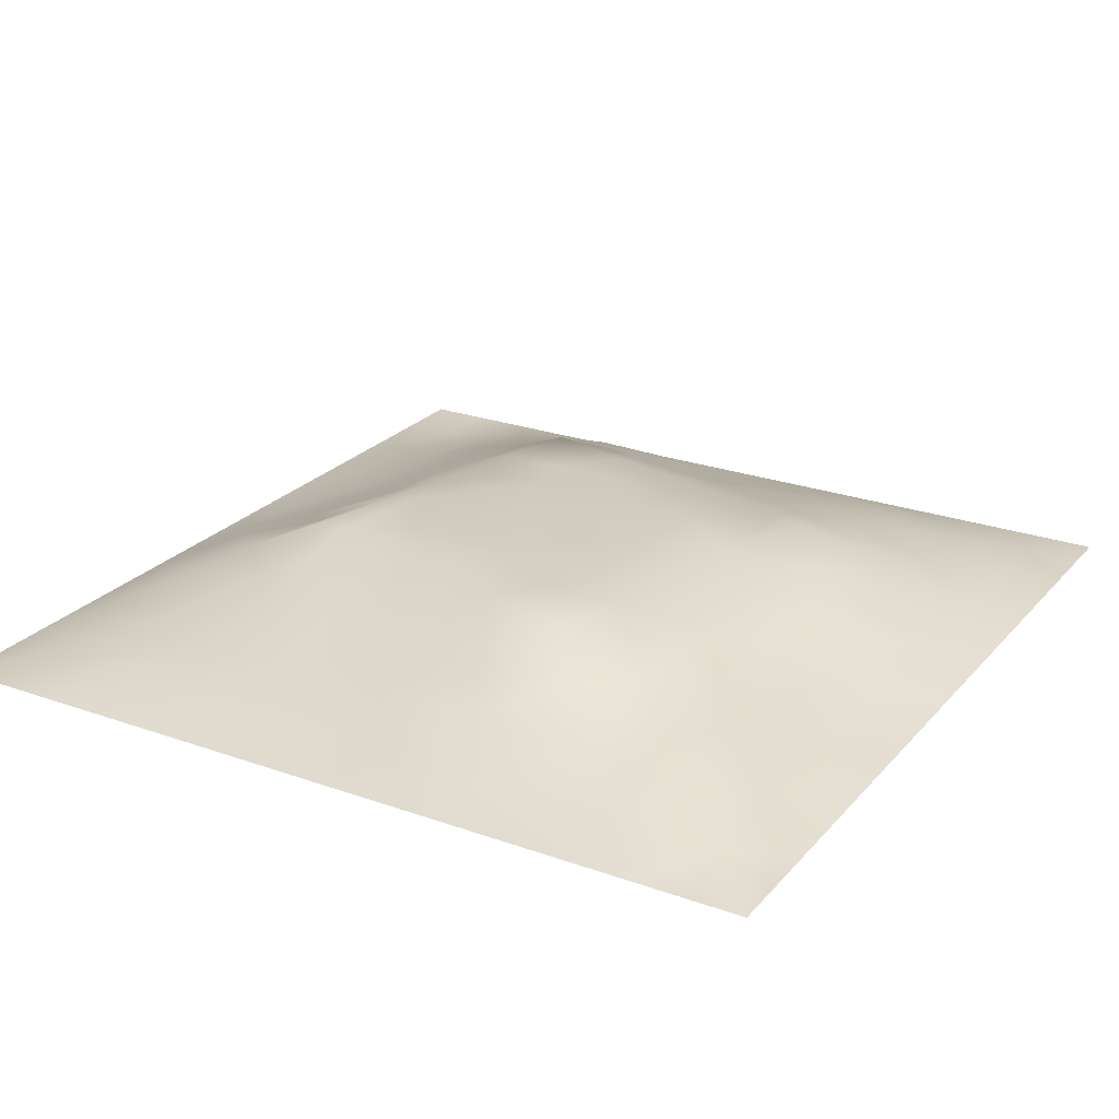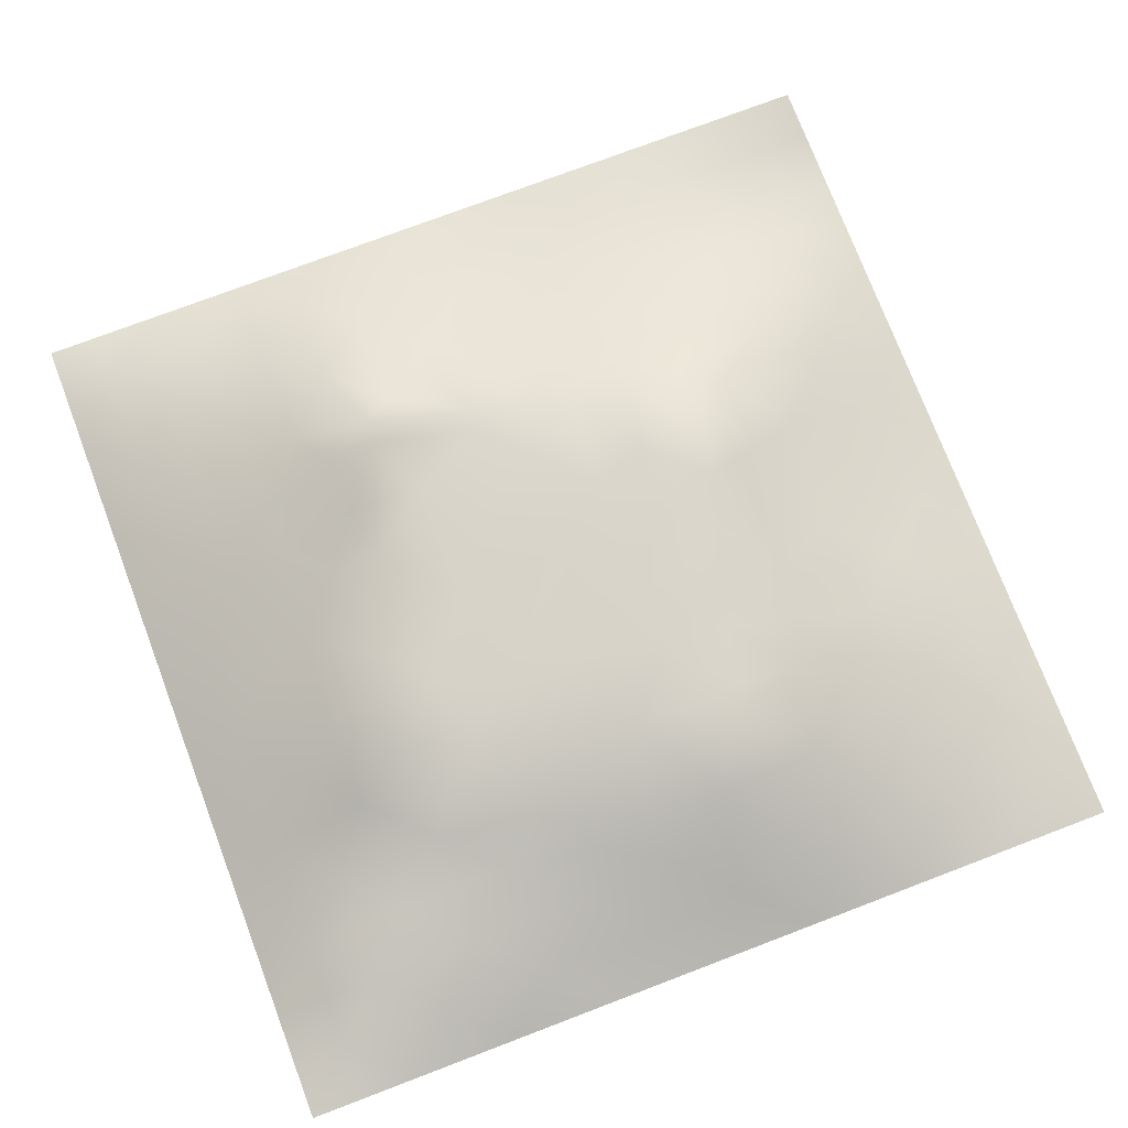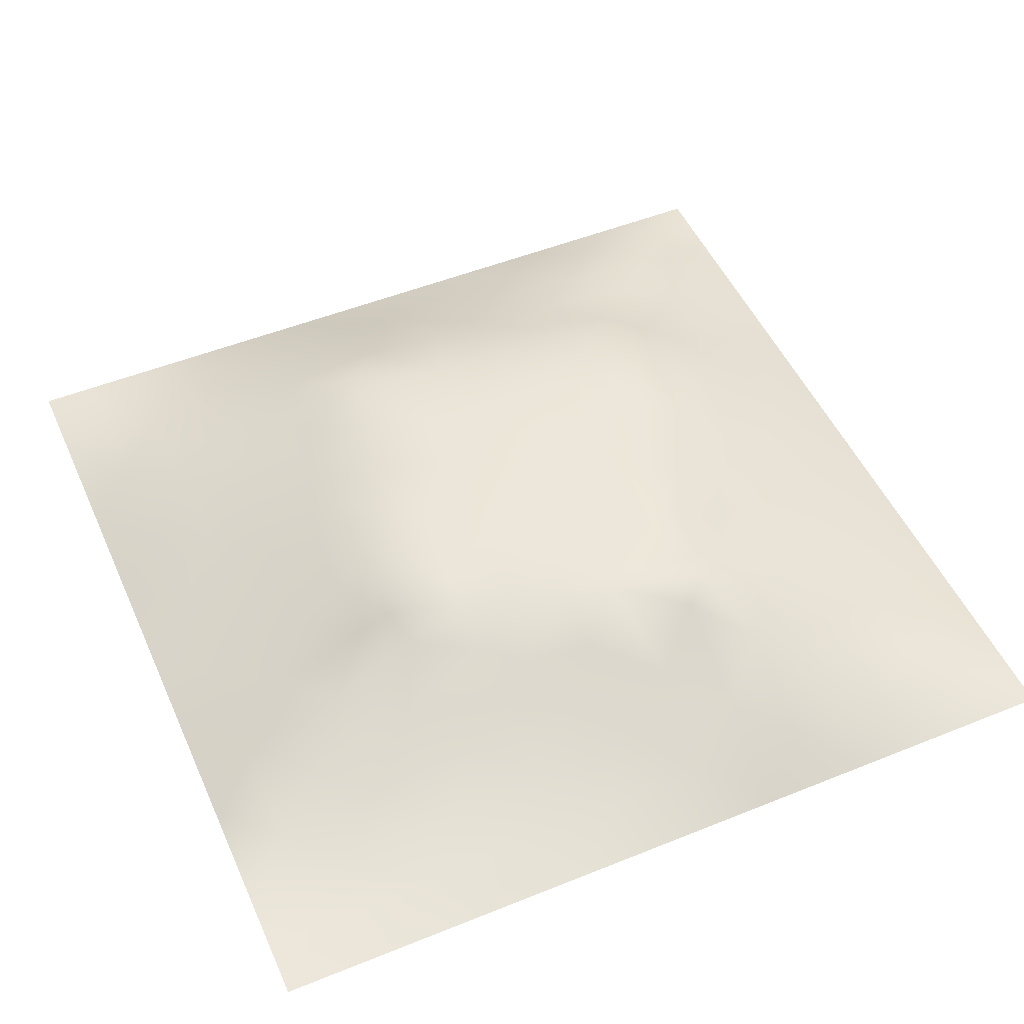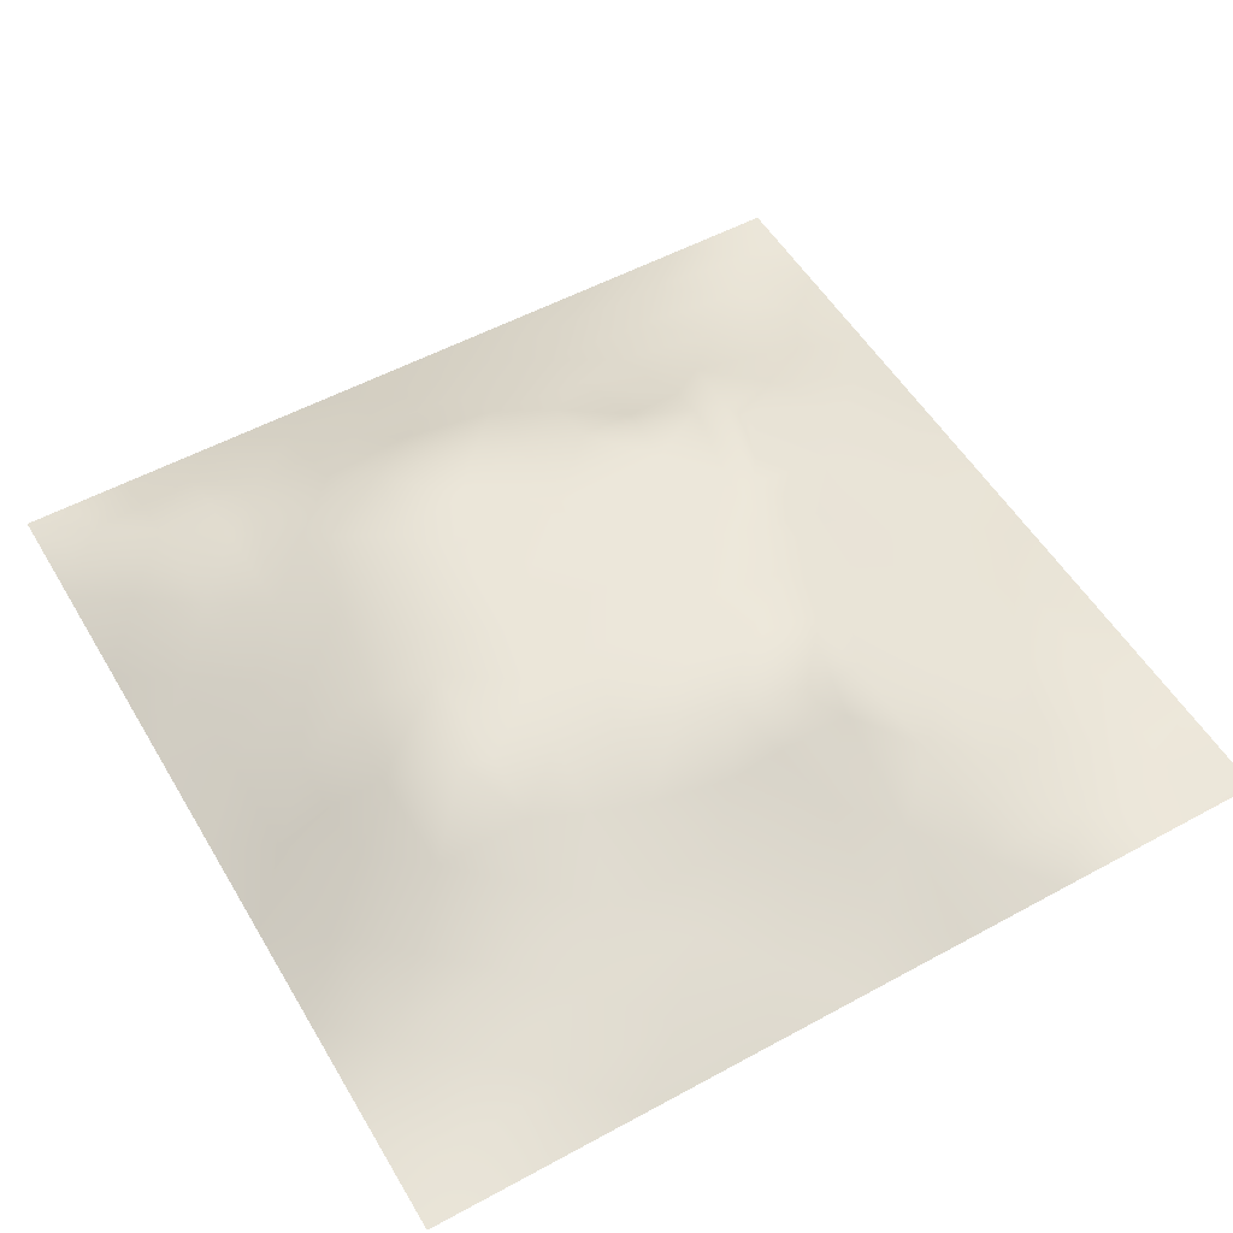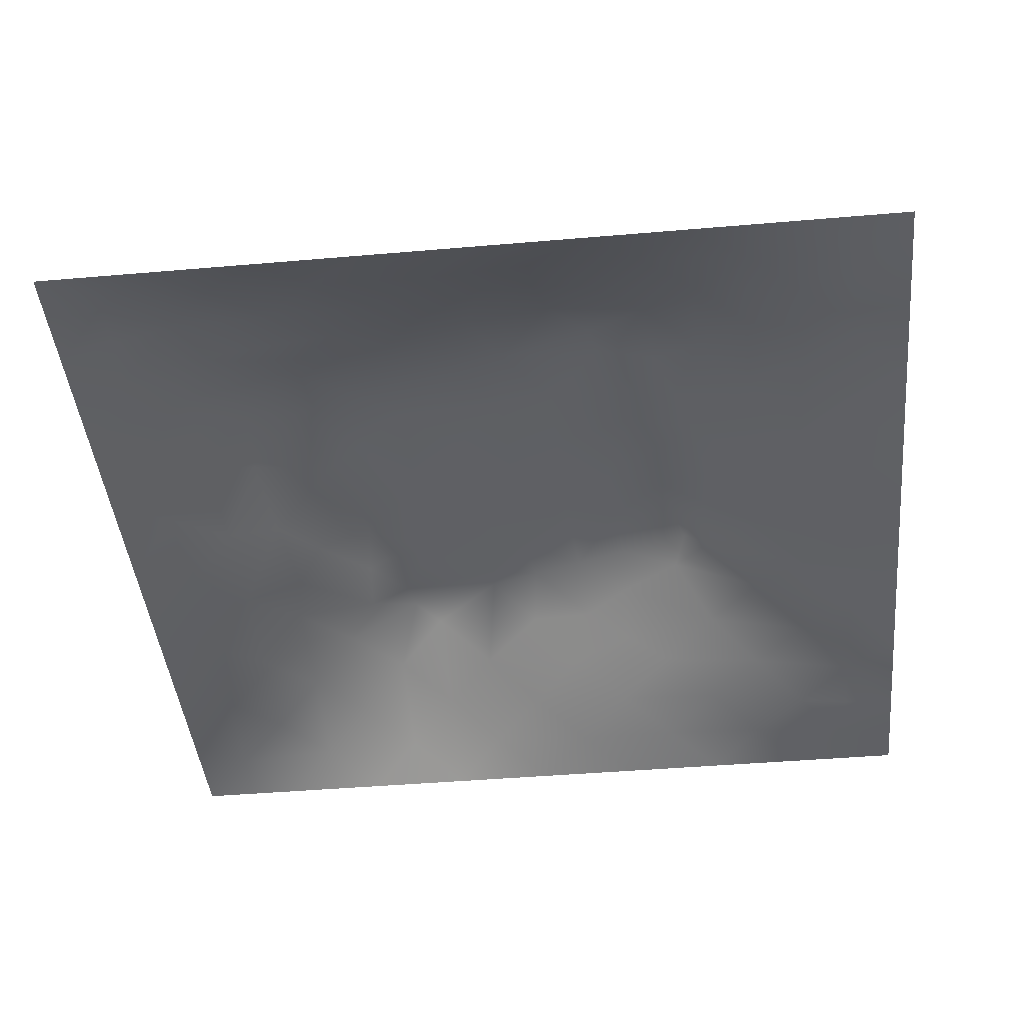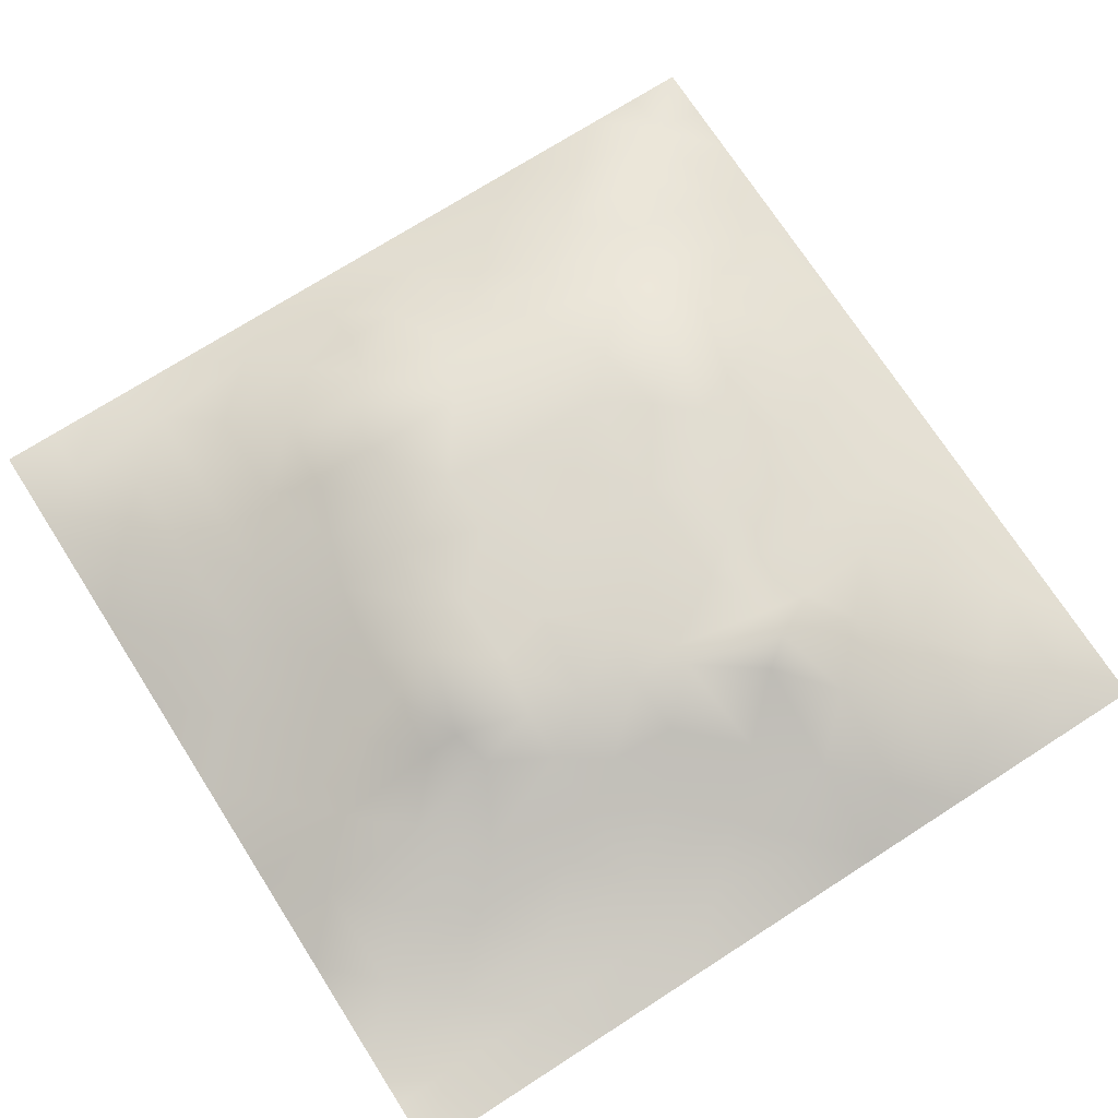
<metadata>
{"format":"obj","ext":"obj","renderer":"f3d","projection":"perspective","resolution":1024,"background":"white","views":[{"elev":24.3,"azim":120.5,"up":"+Z"},{"elev":75.4,"azim":159.2,"up":"+Z"},{"elev":50.5,"azim":-23.8,"up":"+Z"},{"elev":53.3,"azim":-120.2,"up":"+Z"},{"elev":-43.7,"azim":-174.2,"up":"+Z"},{"elev":72.5,"azim":-32.7,"up":"+Z"}]}
</metadata>
<code>
v -0 0 -0
v 1 0 -0
v -0 1 0
v 1 1 0
v 0.4999 0.5003 0.1249
v -0 0.5 0
v 0.5 1 0
v 1 0.5 0
v 0.5 -0 0
v 0.2458 0.7556 0.07778
v 0.757 0.7554 0.08468
v 0.2447 0.2463 0.07193
v 0.7537 0.2437 0.08099
v 0.75 0 0
v 0.25 0 0
v 1 0.75 0
v 1 0.25 0
v 0.25 1 0
v 0.75 1 0
v 0 0.25 0
v 0 0.75 -0
v 0.3633 0.218 0.07179
v 0.6328 0.7782 0.0928
v 0.712 0.3583 0.108
v 0.679 0.6742 0.1199
v 0.8784 0.3737 0.05066
v 0.6261 0.1179 0.05754
v 0.6294 0.3693 0.123
v 0.8767 0.1224 0.03026
v 0.3749 0.1252 0.03658
v 0.1249 0.1259 0.01167
v 0.4921 0.2456 0.09273
v 0.8825 0.6267 0.06066
v 0.631 0.6302 0.1238
v 0.8796 0.8796 0.04144
v 0.374 0.8816 0.05708
v 0.2581 0.6026 0.09174
v 0.1232 0.8769 0.02758
v 0.1228 0.6259 0.04421
v 0.6265 0.8799 0.05299
v 0.12 0.3741 0.05084
v 0.2492 0.1245 0.03158
v 0.8814 0.7527 0.05168
v 0.8778 0.2478 0.04355
v 0.2488 0.879 0.04329
v 0.7529 0.88 0.04855
v 0.1208 0.2489 0.04075
v 0.1215 0.7518 0.04299
v 0.2999 0.7212 0.09924
v 0.3107 0.882 0.05523
v 0.5529 0.7082 0.1199
v 0.8793 0.5003 0.05448
v 0.37 0.7216 0.12
v 0.2413 0.4542 0.09692
v 0 0.375 0
v 0.5004 0.8833 0.06213
v 0.5004 0.6307 0.125
v 0.2405 0.3714 0.102
v 0.1238 0.4998 0.04287
v 0.3697 0.5004 0.1237
v 0.6287 0.2409 0.1052
v 0.5007 0.1233 0.04448
v 0.4994 0.3701 0.1233
v 0 0.625 0
v 0 0.875 0
v 0 0.125 0
v 0.625 1 0
v 0.875 1 0
v 0.125 1 0
v 0.375 1 0
v 1 0.375 0
v 1 0.125 0
v 1 0.875 0
v 1 0.625 0
v 0.375 0 0
v 0.125 0 0
v 0.875 0 0
v 0.625 0 0
v 0.7519 0.1182 0.05174
v 0.6302 0.5 0.1251
v 0.7208 0.4869 0.1199
v 0.05812 0.3121 0.02847
v 0.1821 0.4364 0.0734
v 0.1797 0.3094 0.07289
v 0.0615 0.4373 0.02226
v 0.6884 0.9407 0.02729
v 0.6914 0.819 0.07439
v 0.5628 0.9391 0.02549
v 0.0598 0.688 0.0255
v 0.1835 0.6903 0.06571
v 0.06175 0.5626 0.02167
v 0.187 0.9391 0.0187
v 0.1846 0.816 0.05006
v 0.06209 0.9379 0.00838
v 0.4351 0.5656 0.1256
v 0.8805 0.8161 0.04626
v 0.9375 0 -0
v 0.3093 0.8206 0.07709
v 0.4374 0.9411 0.03018
v 0.9414 0.8142 0.02656
v 0.818 0.8173 0.0597
v 0.9394 0.9393 0.01615
v 0.9375 1 0
v 0.5653 0.5653 0.1259
v 0.7042 0.4253 0.1199
v 0.8287 0.5936 0.08606
v 0.8222 0.6916 0.08398
v 0.9412 0.5629 0.03058
v 0.4921 0.7245 0.1199
v 0.8814 0.6897 0.05546
v 0.4343 0.4353 0.1255
v 0.1874 0.06238 0.01276
v 0.06278 0.063 -0.001007
v 0.1849 0.1863 0.04017
v 0.3125 0.06219 0.01816
v 0.3107 0.1866 0.05411
v 0.4379 0.06327 0.01708
v 0.8135 0.05858 0.02562
v 0.9386 0.0613 0.01408
v 0.437 0.8832 0.06187
v 0.5647 0.4349 0.1259
v 0.5258 0.8128 0.08697
v 0.5639 0.1816 0.07619
v 0.6906 0.178 0.08126
v 0.5628 0.0596 0.02736
v 0.9394 0.3118 0.02479
v 0.8176 0.3089 0.07301
v 0.9397 0.4373 0.02726
v 0.312 0.9416 0.02899
v -0 0.0625 -0
v 0.8148 0.1832 0.05248
v 0.8056 0.3699 0.07871
v 0.6881 0.05726 0.03133
v 0.06236 0.1256 0.004668
v 0.9399 0.1864 0.02321
v 0.4371 0.1856 0.06376
v 0.06052 0.187 0.0179
v 0.0625 1 0
v 0.9414 0.6884 0.02938
v 0.6872 0.3643 0.1199
v 0.06069 0.8132 0.01965
v 0.8143 0.9418 0.02794
v 0.1852 0.5633 0.06514
v 0.3597 0.3462 0.1199
v 0.3526 0.657 0.1199
v 0.661 0.2649 0.1199
v 0.275 0.369 0.1199
v 0.765 0.651 0.1199
v 0.379 0.755 0.1199
v 0.4854 0.3123 0.1199
v 0.5817 0.8372 0.07194
v 0.2889 0.3274 0.1051
v 0.336 0.5956 0.1199
v 0.7179 0.2936 0.1008
v 0.9408 0.8771 0.02319
v 0.4339 0.6411 0.1236
v 0.2776 0.6618 0.09465
v 0.7372 0.5488 0.1199
v 0.6151 0.6914 0.1199
v 0.3028 0.4722 0.1199
v 0.4224 0.3293 0.1199
v 0.3594 0.29 0.09907
v 0.5462 0.2959 0.1199
v 0.3193 0.5334 0.1199
v 0.4163 0.2525 0.09039
v 0.4241 0.8253 0.08744
v 0.8185 0.4815 0.07923
v 0.5453 0.3212 0.1211
v 0.3695 0.4149 0.123
v 0.7728 0.4226 0.09369
v 0.2408 0.5156 0.09066
v 0.6695 0.2974 0.1199
v 0.6912 0.5873 0.1227
v 1 0.9375 0
f 129 99 70
f 112 31 113
f 170 132 167
f 26 167 132
f 58 152 147
f 114 12 47
f 101 35 46
f 129 36 99
f 66 130 113
f 152 12 162
f 11 25 148
f 120 99 36
f 115 112 15
f 140 28 172
f 114 137 31
f 76 112 113
f 84 47 12
f 15 112 76
f 115 15 75
f 45 92 93
f 62 117 125
f 125 27 62
f 22 30 136
f 38 93 92
f 23 87 151
f 165 22 136
f 147 54 58
f 83 58 54
f 172 168 163
f 116 30 22
f 42 112 115
f 9 125 117
f 140 105 28
f 155 100 73
f 129 70 18
f 24 170 105
f 165 162 22
f 114 31 42
f 150 165 32
f 37 153 157
f 164 153 37
f 146 163 61
f 104 80 34
f 41 58 83
f 32 165 136
f 161 144 162
f 51 159 23
f 156 109 53
f 78 125 9
f 121 80 5
f 154 24 172
f 147 144 169
f 44 126 26
f 122 109 51
f 162 165 161
f 123 163 32
f 60 169 111
f 63 121 111
f 63 161 150
f 25 159 34
f 81 170 167
f 30 115 117
f 84 152 58
f 51 109 57
f 34 159 51
f 11 148 107
f 172 28 168
f 85 55 41
f 82 137 47
f 29 119 135
f 72 135 119
f 84 12 152
f 84 58 41
f 47 137 114
f 59 85 83
f 55 82 41
f 20 137 82
f 20 66 137
f 55 20 82
f 59 91 85
f 21 141 65
f 6 85 91
f 94 138 3
f 41 82 84
f 172 163 146
f 149 49 53
f 92 18 69
f 94 69 138
f 59 83 143
f 167 106 158
f 171 143 83
f 106 167 52
f 157 90 37
f 166 120 36
f 38 92 94
f 81 167 158
f 98 166 36
f 164 171 160
f 45 10 98
f 156 145 153
f 162 12 22
f 116 22 12
f 50 45 98
f 50 98 36
f 160 54 147
f 129 50 36
f 26 128 52
f 23 11 87
f 140 172 24
f 122 166 109
f 47 84 82
f 48 38 141
f 65 94 3
f 169 60 160
f 56 88 99
f 7 99 88
f 164 160 60
f 64 91 89
f 173 34 80
f 93 38 48
f 23 25 11
f 93 10 45
f 48 90 93
f 25 23 159
f 59 39 91
f 143 39 59
f 64 89 21
f 89 91 39
f 6 91 64
f 63 111 161
f 135 44 29
f 6 55 85
f 154 127 132
f 155 102 35
f 143 90 39
f 102 155 73
f 75 117 115
f 53 145 156
f 62 123 136
f 111 169 161
f 172 146 154
f 123 32 136
f 133 27 78
f 150 161 165
f 65 141 94
f 142 46 35
f 37 90 143
f 37 143 171
f 163 168 150
f 157 10 90
f 49 98 10
f 49 10 157
f 145 157 153
f 34 51 57
f 119 29 118
f 145 49 157
f 105 170 81
f 135 72 17
f 156 57 109
f 53 49 145
f 149 166 98
f 149 98 49
f 38 94 141
f 5 95 111
f 95 57 156
f 163 150 32
f 60 111 95
f 5 57 95
f 168 121 63
f 104 57 5
f 34 57 104
f 168 63 150
f 9 117 75
f 79 13 124
f 144 152 162
f 95 156 153
f 87 46 40
f 88 151 40
f 83 54 171
f 96 43 100
f 37 171 164
f 77 119 118
f 134 66 113
f 122 23 151
f 169 144 161
f 40 46 86
f 90 48 39
f 112 42 31
f 133 14 79
f 118 79 14
f 167 26 52
f 130 1 113
f 13 131 127
f 79 124 133
f 80 104 5
f 46 87 101
f 147 152 144
f 173 25 34
f 109 166 149
f 29 131 118
f 40 151 87
f 11 101 87
f 33 52 108
f 107 33 110
f 139 33 108
f 136 30 62
f 33 106 52
f 21 89 141
f 110 33 139
f 103 68 102
f 107 106 33
f 117 62 30
f 148 25 173
f 148 173 158
f 148 106 107
f 62 27 123
f 124 146 61
f 43 107 110
f 27 124 61
f 54 160 171
f 100 155 35
f 43 110 139
f 115 30 42
f 74 139 108
f 4 103 102
f 7 70 99
f 116 42 30
f 107 43 11
f 68 142 102
f 86 46 142
f 142 35 102
f 88 56 151
f 31 134 113
f 19 86 142
f 69 94 92
f 56 166 122
f 148 158 106
f 44 127 131
f 105 81 80
f 89 39 48
f 56 122 151
f 122 51 23
f 139 16 43
f 100 43 16
f 56 99 120
f 56 120 166
f 88 40 86
f 67 88 86
f 67 7 88
f 19 67 86
f 68 19 142
f 101 11 43
f 42 116 114
f 174 4 102
f 73 174 102
f 16 73 100
f 74 16 139
f 8 74 108
f 131 79 118
f 8 108 128
f 76 113 1
f 35 96 100
f 96 35 101
f 78 27 125
f 52 128 108
f 128 71 8
f 48 141 89
f 24 105 140
f 126 17 71
f 127 44 26
f 26 126 128
f 123 61 163
f 71 128 126
f 132 127 26
f 17 126 135
f 10 93 90
f 124 13 146
f 43 96 101
f 131 13 79
f 149 53 109
f 29 44 131
f 12 114 116
f 66 134 137
f 44 135 126
f 85 41 83
f 160 147 169
f 119 2 72
f 133 124 27
f 134 31 137
f 77 118 14
f 60 153 164
f 81 158 173
f 154 146 13
f 14 133 78
f 24 132 170
f 154 132 24
f 81 173 80
f 121 28 80
f 28 105 80
f 121 5 111
f 97 2 119
f 60 95 153
f 97 119 77
f 154 13 127
f 168 28 121
f 123 27 61
f 129 45 50
f 129 18 92
f 129 92 45

</code>
